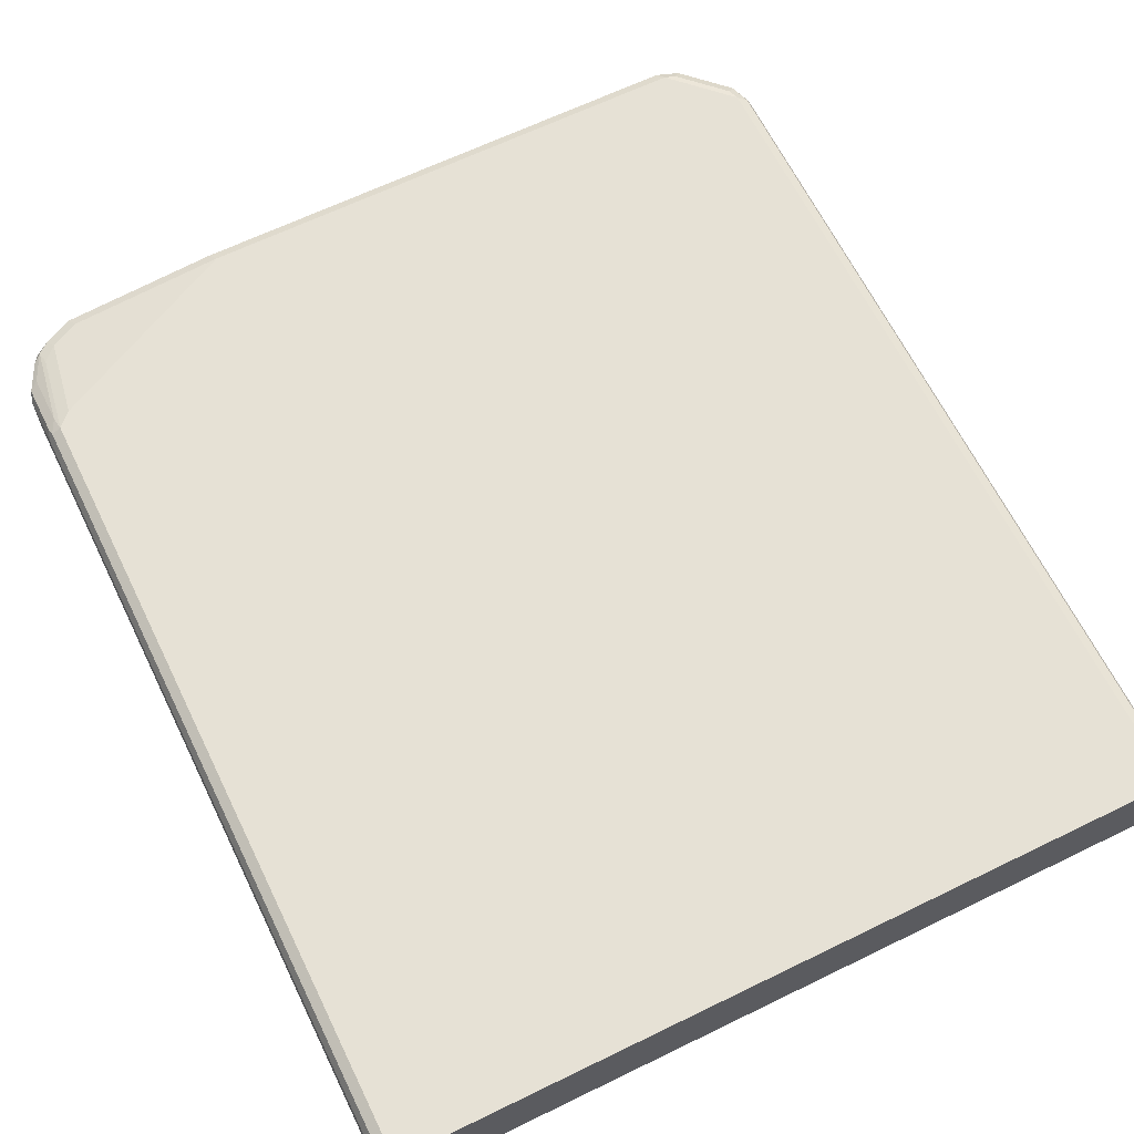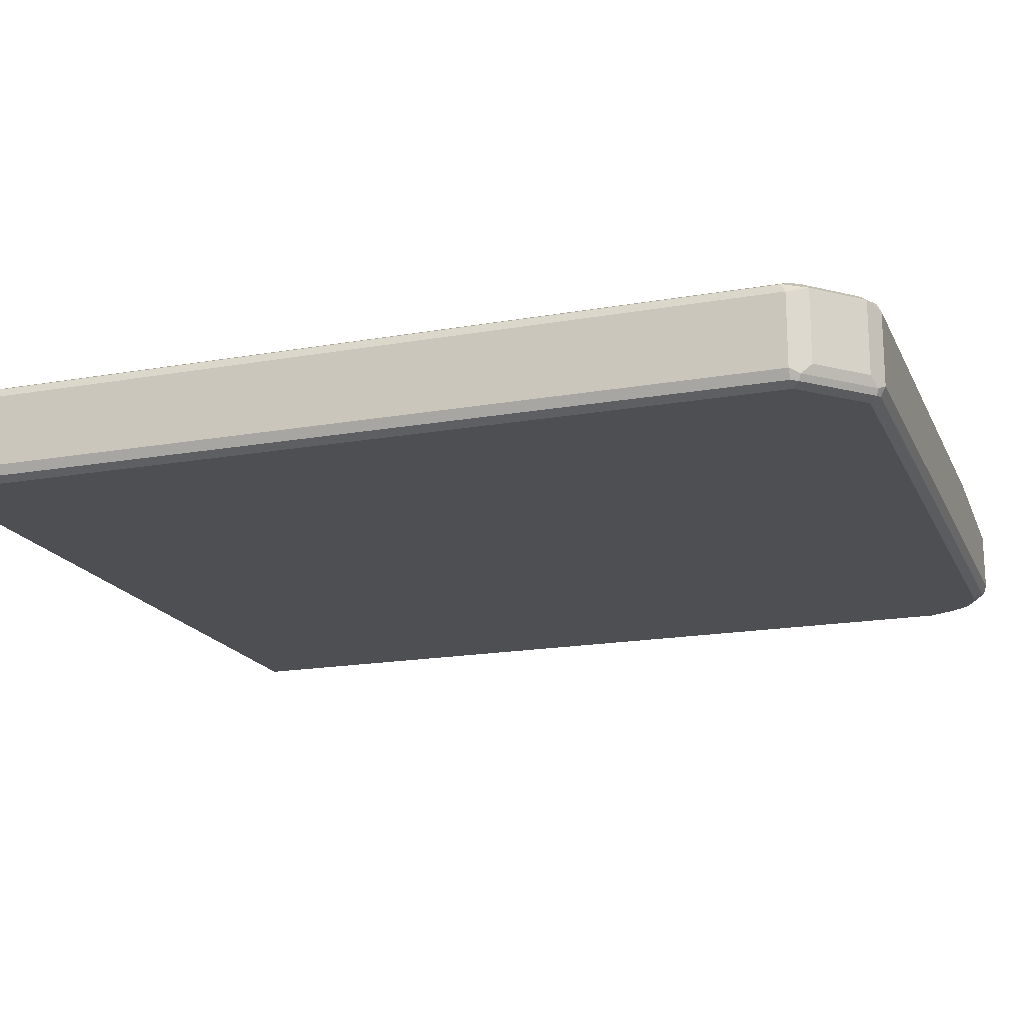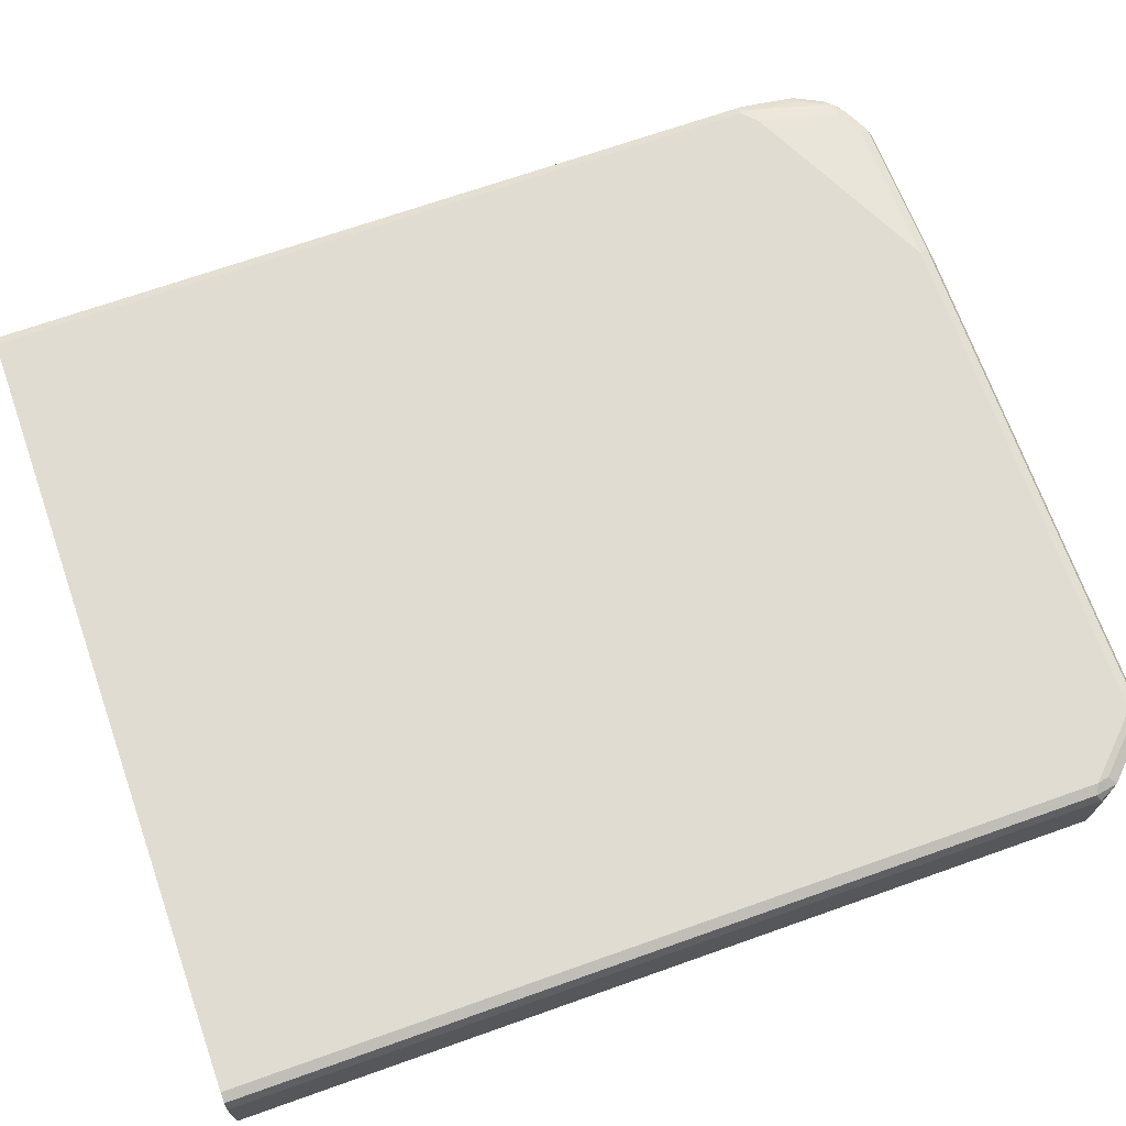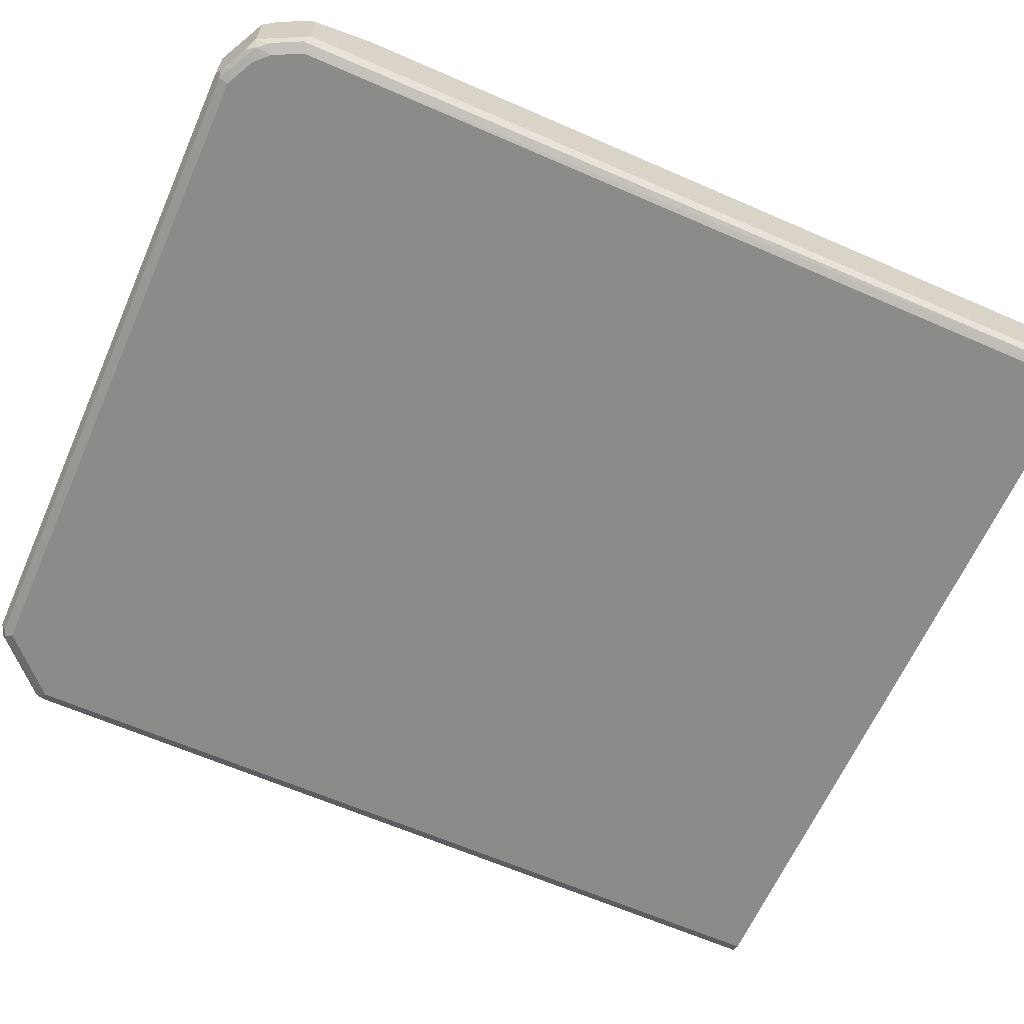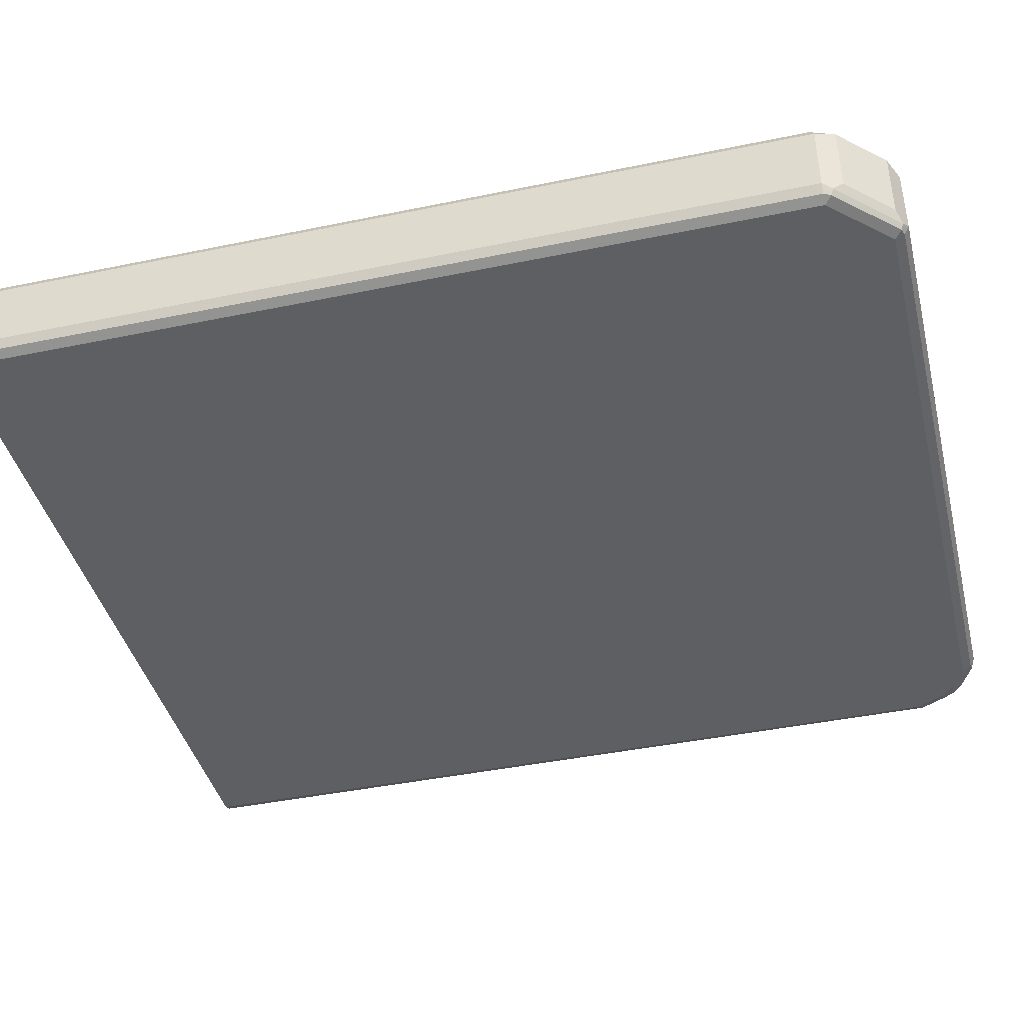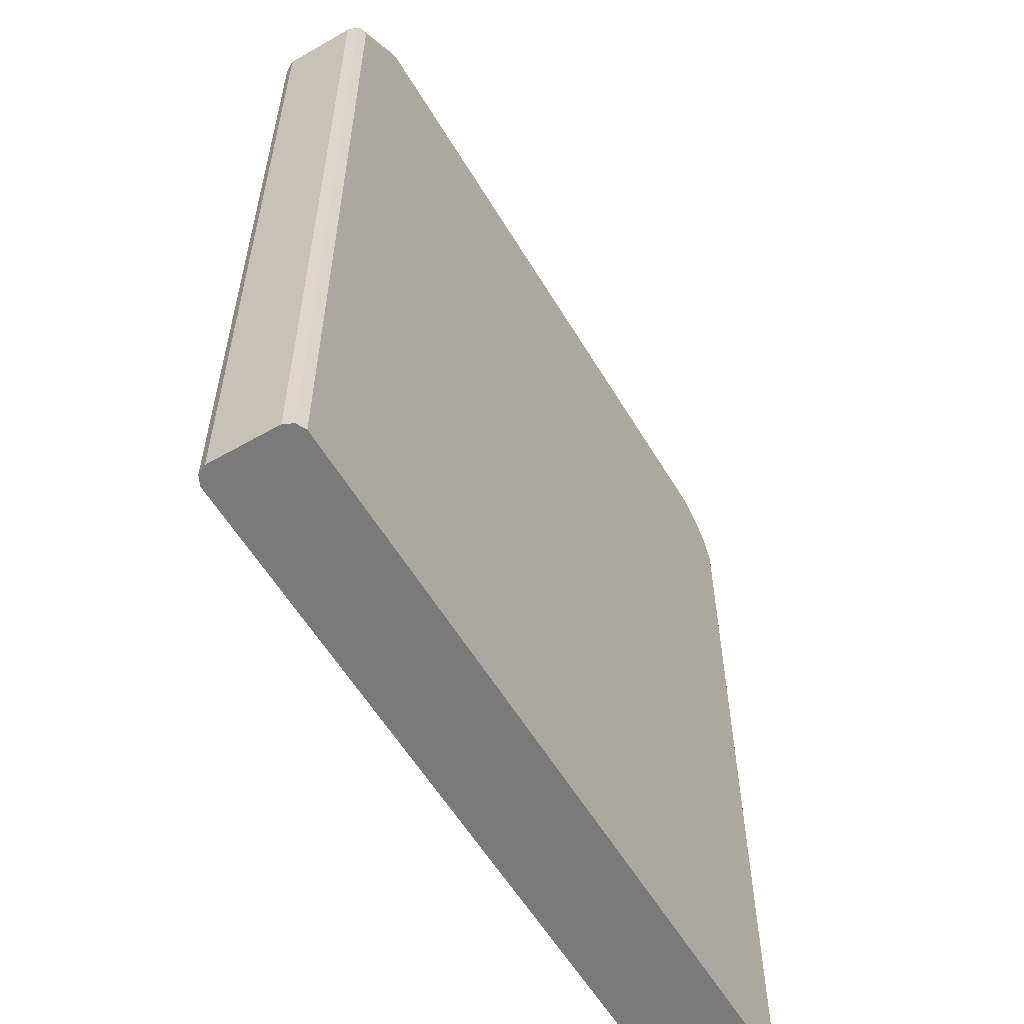
<metadata>
{"format":"obj","ext":"obj","renderer":"f3d","projection":"perspective","resolution":1024,"background":"white","views":[{"elev":64.7,"azim":-26.1,"up":"+Z"},{"elev":-18.0,"azim":109.0,"up":"+Z"},{"elev":69.2,"azim":70.5,"up":"+Z"},{"elev":-63.7,"azim":-113.8,"up":"+Z"},{"elev":-41.8,"azim":104.0,"up":"+Z"},{"elev":-58.1,"azim":120.7,"up":"+Y"}]}
</metadata>
<code>
v -0.4292 -0.3387 -0.03576
v -0.4246 -0.3387 -0.04803
v -0.4292 -0.3387 0.05365
v -0.4292 0.7332 -0.03576
v -0.4113 -0.3387 -0.05365
v -0.4232 0.7391 -0.04768
v -0.4113 0.7332 -0.05365
v -0.4232 -0.3387 0.06557
v -0.4247 0.6705 0.06259
v -0.4292 0.6617 0.05365
v -0.4292 0.7332 0.03577
v -0.4247 0.7422 0.0447
v -0.4054 0.7808 -0.03576
v -0.4024 0.7824 -0.04471
v -0.4054 0.7749 -0.04768
v 0.5722 -0.3387 -0.05365
v -0.3934 0.769 -0.05365
v -0.4113 -0.3387 0.07154
v -0.4232 0.6617 0.06557
v -0.4136 0.6795 0.06706
v -0.4136 0.751 0.04917
v -0.3956 0.7869 0.04917
v -0.4068 0.7779 0.0447
v -0.3994 0.7928 0.03577
v -0.4054 0.7808 0.03577
v -0.3994 0.7928 -0.03576
v -0.3934 0.7891 -0.04918
v 0.5729 -0.3387 -0.05333
v 0.5722 0.7332 -0.05365
v -0.3755 0.7869 -0.05365
v 0.5722 -0.3387 0.07154
v -0.4113 0.6617 0.07154
v -0.3934 0.769 0.05365
v -0.3755 0.7869 0.05365
v -0.3815 0.7988 0.04769
v -0.3889 0.7958 0.0447
v -0.3874 0.7988 0.03577
v -0.3874 0.7988 -0.03576
v -0.3844 0.8003 -0.04471
v -0.3577 0.807 -0.04918
v 0.5842 -0.3387 -0.04768
v 0.5812 0.7422 -0.04918
v 0.5842 0.7332 -0.04768
v 0.5365 0.769 -0.05365
v -0.3397 0.8047 -0.05365
v 0.5732 -0.3387 0.07106
v 0.5722 0.7332 0.07154
v -0.3934 0.6795 0.07154
v -0.143 0.8047 0.07154
v -0.3397 0.8047 0.05365
v -0.3219 0.7153 0.07154
v -0.3457 0.8166 0.04769
v -0.3532 0.8137 0.0447
v -0.3397 0.8227 0.03577
v -0.3397 0.8227 -0.03576
v -0.3487 0.8181 -0.04471
v -0.3397 0.8166 -0.04768
v 0.5902 -0.3387 -0.03576
v 0.5275 0.7958 -0.04918
v 0.5842 0.7451 -0.04173
v 0.5902 0.7332 -0.03576
v 0.5186 0.7869 -0.05365
v 0.5097 0.8137 -0.04918
v 0.5007 0.8047 -0.05365
v 0.5842 -0.3387 0.06557
v 0.5842 0.7273 0.06557
v 0.5782 0.7571 0.05961
v 0.5692 0.7481 0.06855
v 0.5365 0.769 0.07154
v 0.5007 0.8047 0.07154
v -0.149 0.8166 0.06557
v -0.143 0.8227 0.05365
v 0.5007 0.8227 -0.03576
v 0.5007 0.8166 -0.04768
v 0.5902 -0.3387 0.05365
v 0.5305 0.7988 -0.04173
v 0.5782 0.7571 -0.02981
v 0.5902 0.7332 0.05365
v 0.5126 0.8166 -0.04173
v 0.5335 0.7839 0.06855
v 0.5245 0.8107 0.05961
v 0.5186 0.7869 0.07154
v 0.5156 0.8018 0.06855
v 0.4948 0.8166 0.06557
v 0.5007 0.8227 0.05365
v 0.5245 0.8107 -0.02981
f 1 2 5
f 42 44 59
f 42 59 76
f 42 76 60
f 42 60 61
f 42 61 43
f 44 62 63
f 44 63 59
f 45 57 63
f 45 63 64
f 46 65 66
f 46 66 47
f 47 66 67
f 47 67 68
f 47 68 80
f 47 80 69
f 49 70 84
f 49 84 71
f 41 61 58
f 49 71 52
f 41 43 61
f 40 57 45
f 30 40 45
f 31 46 47
f 32 48 34
f 32 34 33
f 34 49 50
f 34 50 52
f 34 52 35
f 34 48 51
f 34 51 49
f 35 52 53
f 35 53 54
f 35 54 36
f 36 54 37
f 37 54 55
f 37 55 38
f 38 55 39
f 39 55 56
f 40 56 57
f 49 52 50
f 52 71 72
f 52 72 54
f 67 80 68
f 67 77 86
f 67 86 81
f 67 81 80
f 69 80 83
f 69 83 82
f 70 82 83
f 70 83 84
f 71 84 85
f 71 85 72
f 73 85 81
f 73 81 86
f 73 86 79
f 76 79 86
f 80 81 83
f 81 85 84
f 81 84 83
f 66 78 67
f 65 78 66
f 65 75 78
f 63 73 79
f 52 54 53
f 54 72 85
f 54 85 73
f 54 73 55
f 55 73 74
f 55 74 57
f 55 57 56
f 57 74 63
f 29 44 42
f 58 61 78
f 59 63 79
f 59 79 76
f 60 67 78
f 60 78 61
f 60 76 86
f 60 86 77
f 62 64 63
f 63 74 73
f 58 78 75
f 28 43 41
f 60 77 67
f 28 29 42
f 4 12 13
f 4 13 14
f 4 14 15
f 4 15 6
f 5 7 17
f 5 17 30
f 5 30 45
f 5 45 64
f 5 64 62
f 5 62 44
f 5 44 29
f 5 29 16
f 6 15 17
f 6 17 7
f 8 18 32
f 8 32 19
f 8 19 9
f 4 11 12
f 9 19 20
f 3 9 10
f 2 7 5
f 28 42 43
f 1 5 16
f 1 16 28
f 1 28 41
f 1 41 58
f 1 58 75
f 1 75 65
f 1 65 46
f 1 46 31
f 1 31 18
f 1 18 8
f 1 8 3
f 1 3 10
f 1 10 11
f 1 4 2
f 2 4 6
f 2 6 7
f 3 8 9
f 9 20 12
f 1 11 4
f 10 12 11
f 18 48 32
f 19 32 20
f 20 32 33
f 20 33 22
f 20 22 21
f 22 33 34
f 22 34 35
f 22 35 36
f 18 51 48
f 22 36 24
f 24 37 38
f 24 38 26
f 26 38 39
f 26 39 27
f 27 39 56
f 27 56 40
f 9 12 10
f 27 40 30
f 24 36 37
f 18 49 51
f 22 24 23
f 18 82 70
f 12 21 22
f 12 22 23
f 18 70 49
f 12 23 24
f 12 24 25
f 12 25 13
f 13 25 24
f 13 24 26
f 13 26 14
f 12 20 21
f 14 27 15
f 15 27 17
f 18 69 82
f 16 29 28
f 18 47 69
f 17 27 30
f 14 26 27
f 18 31 47

</code>
